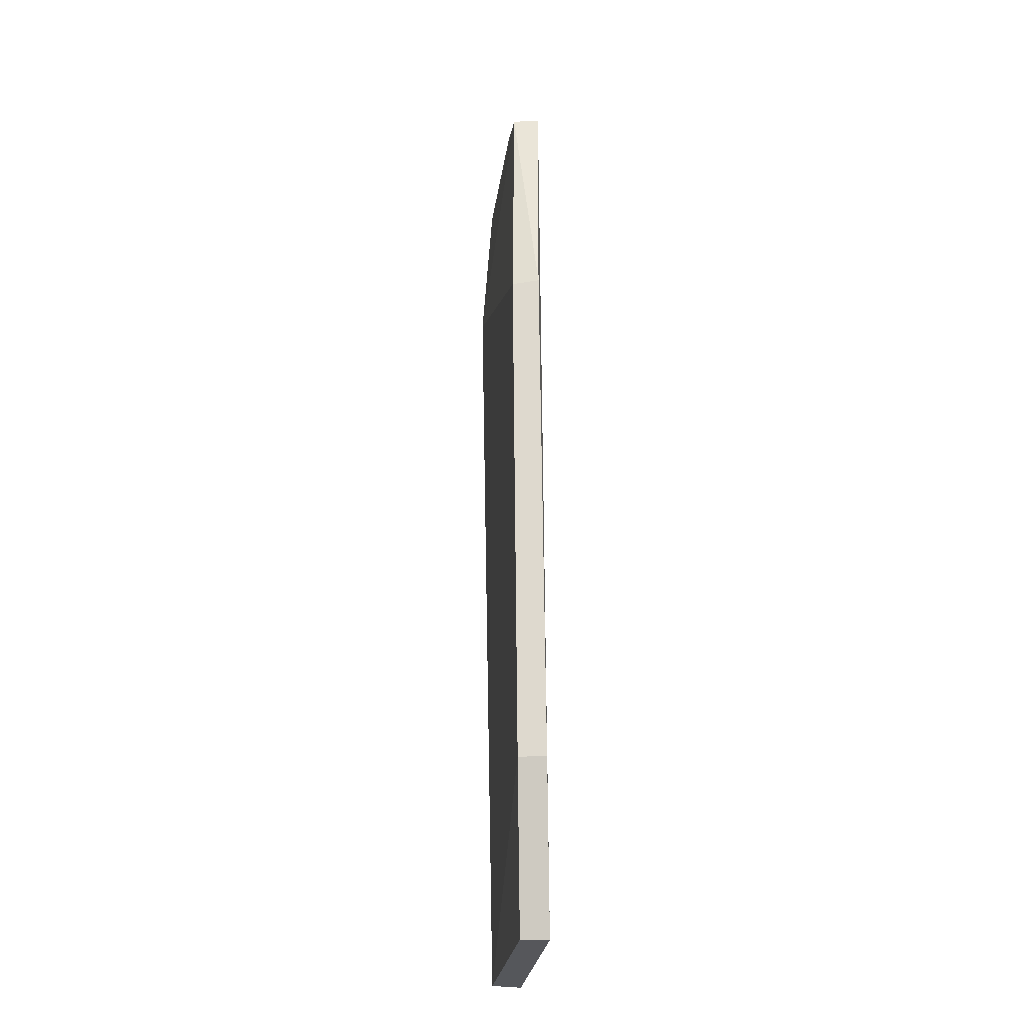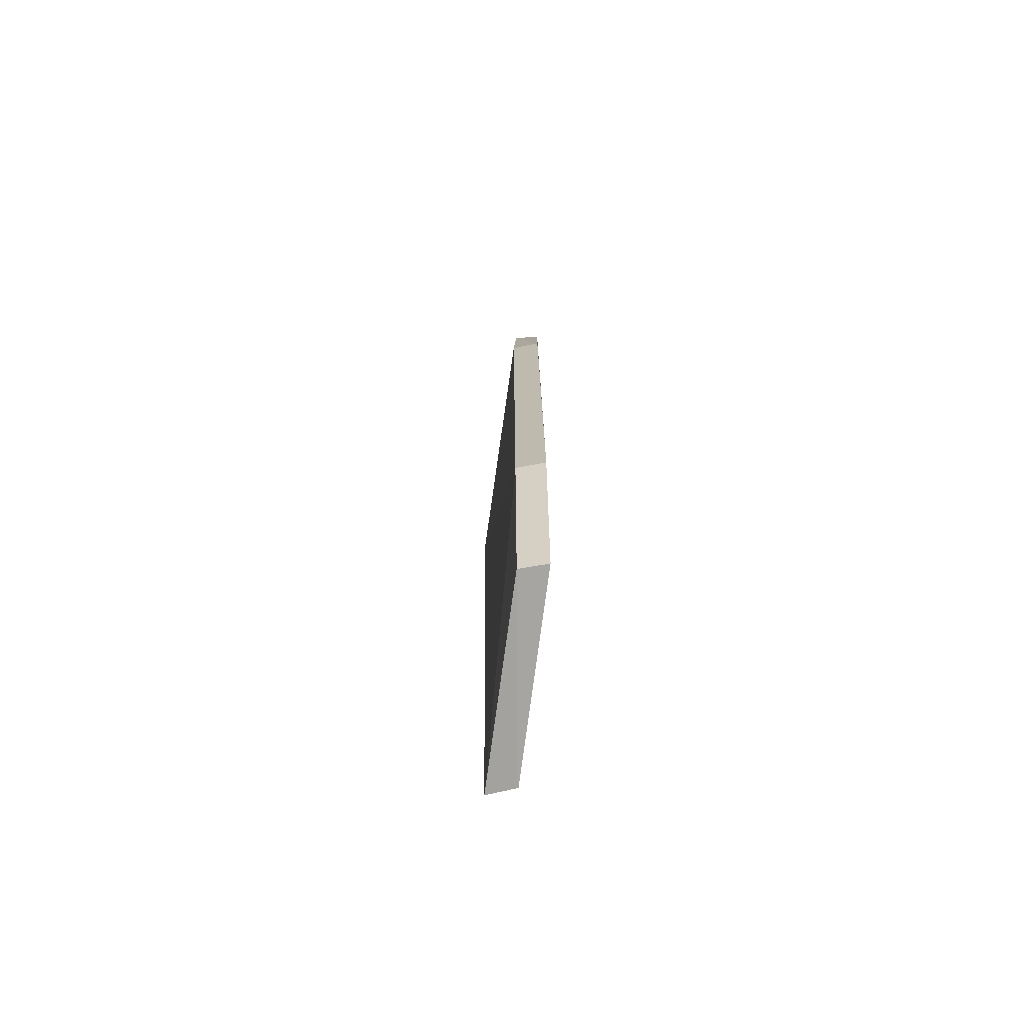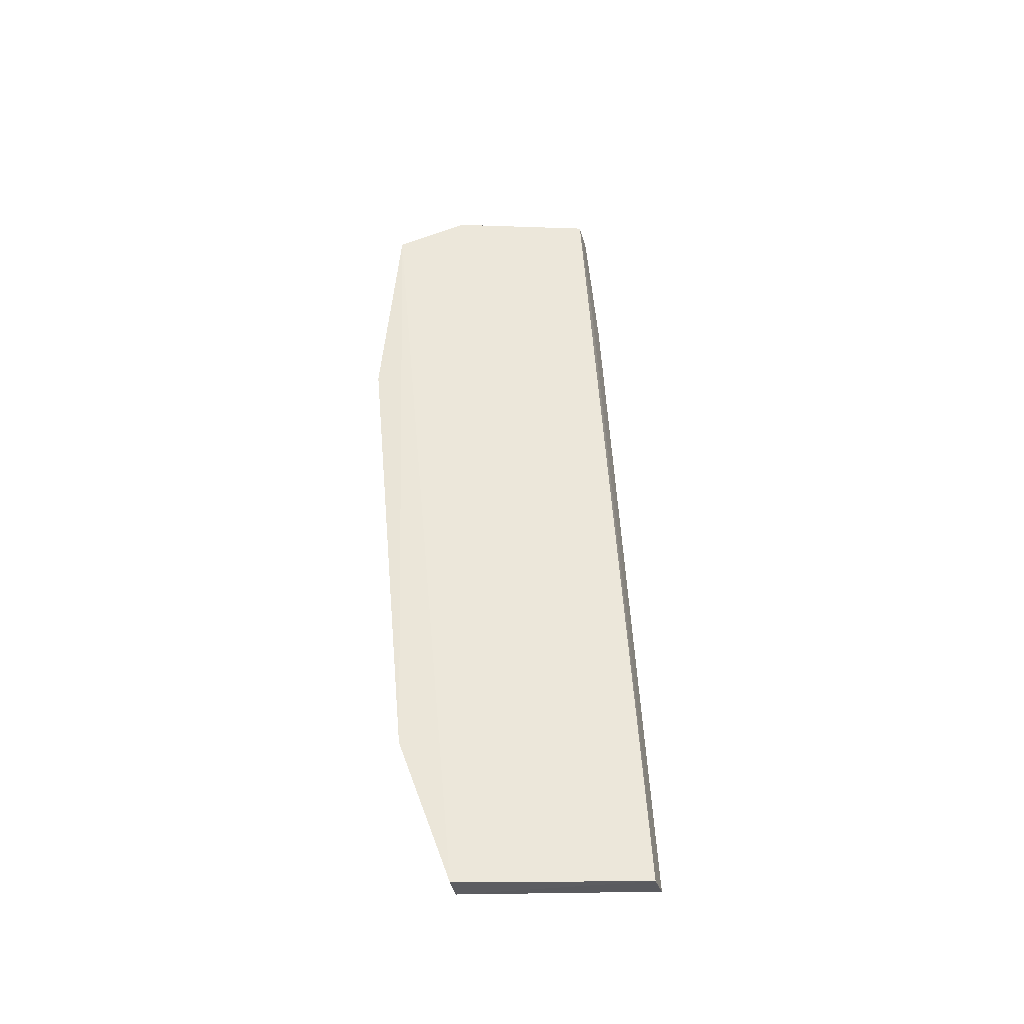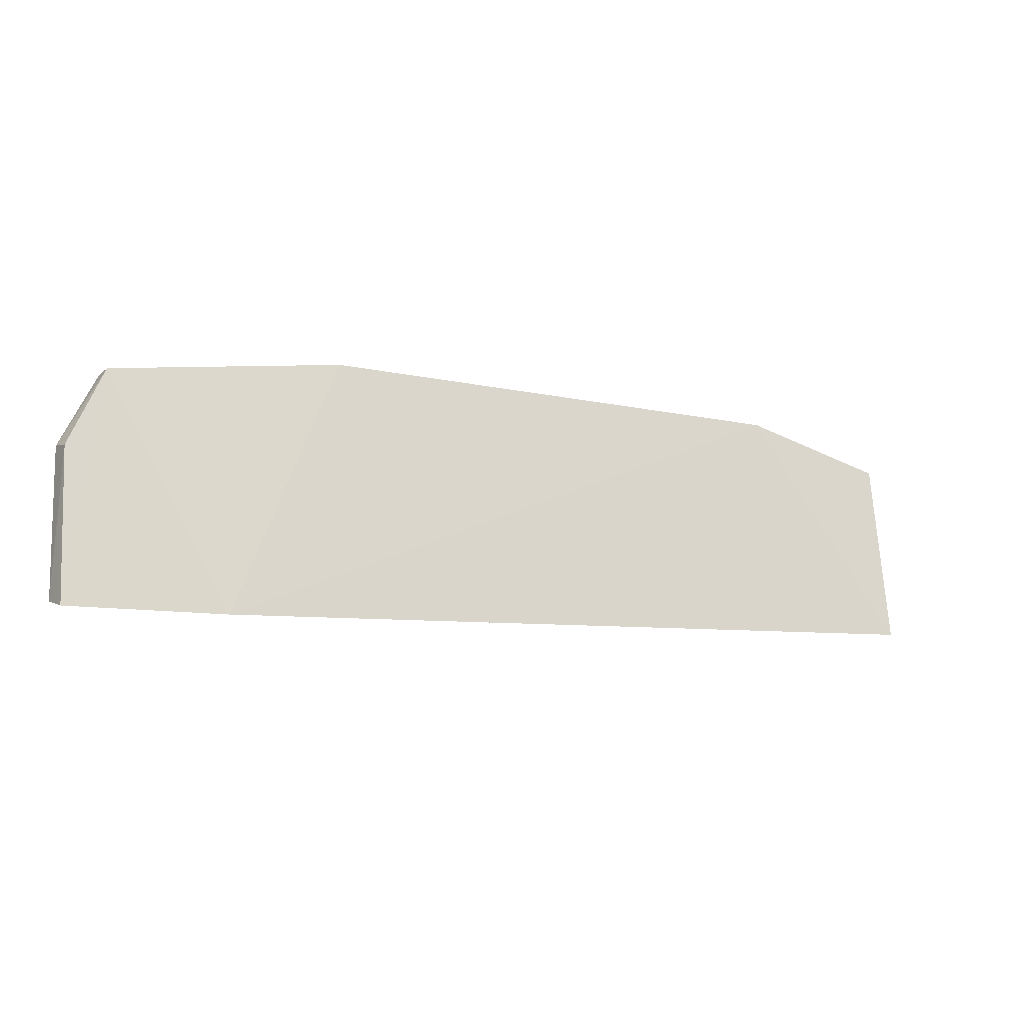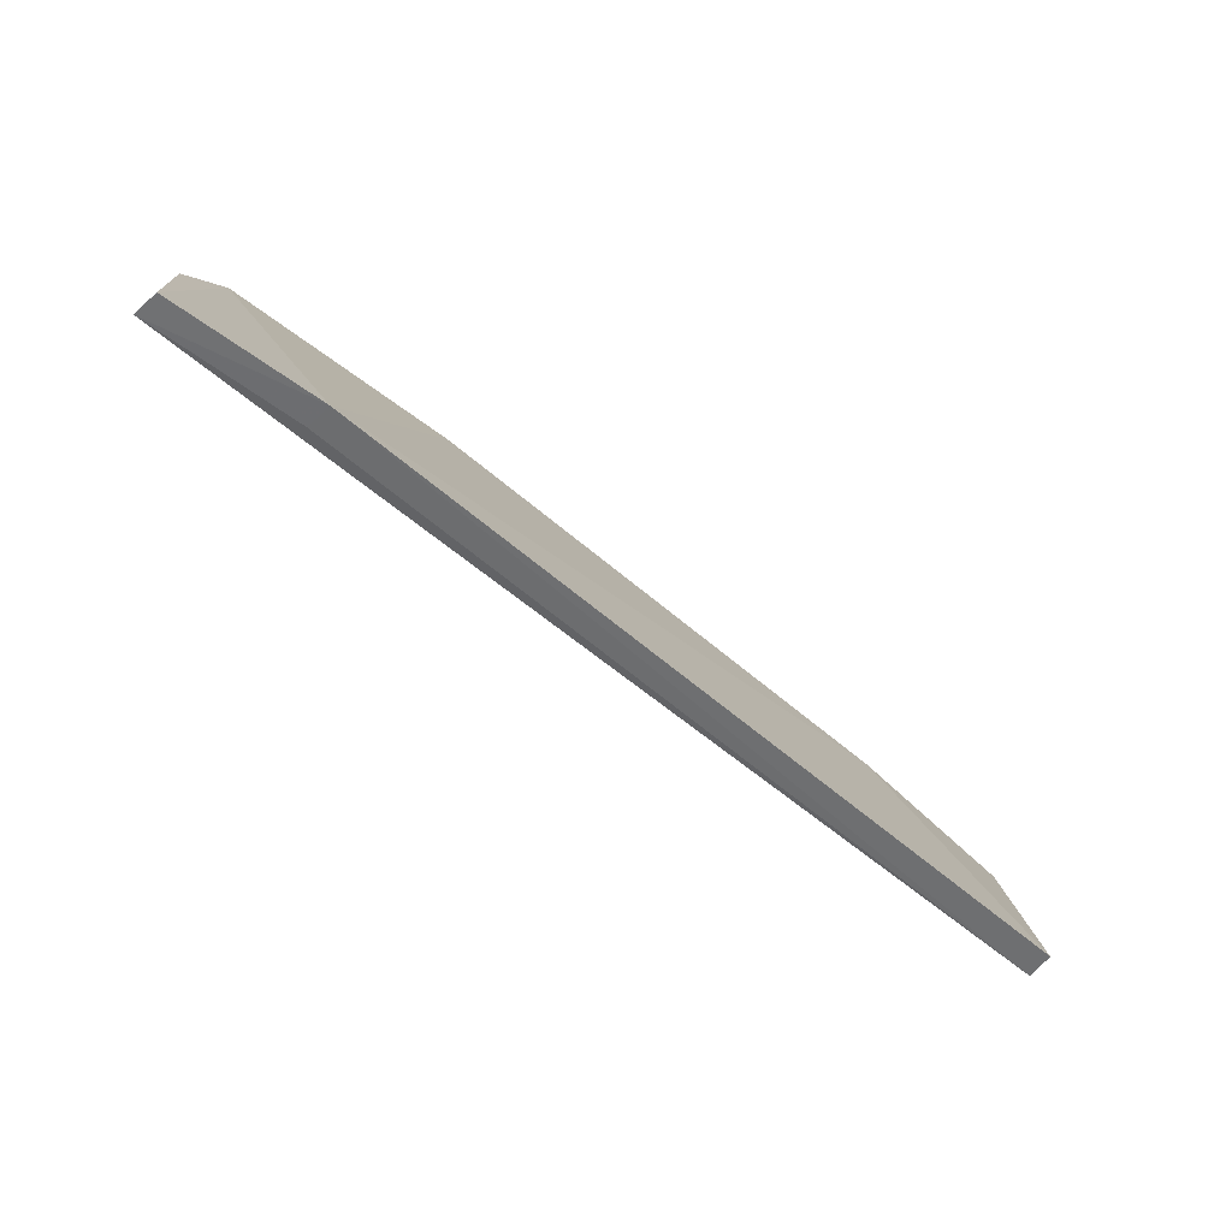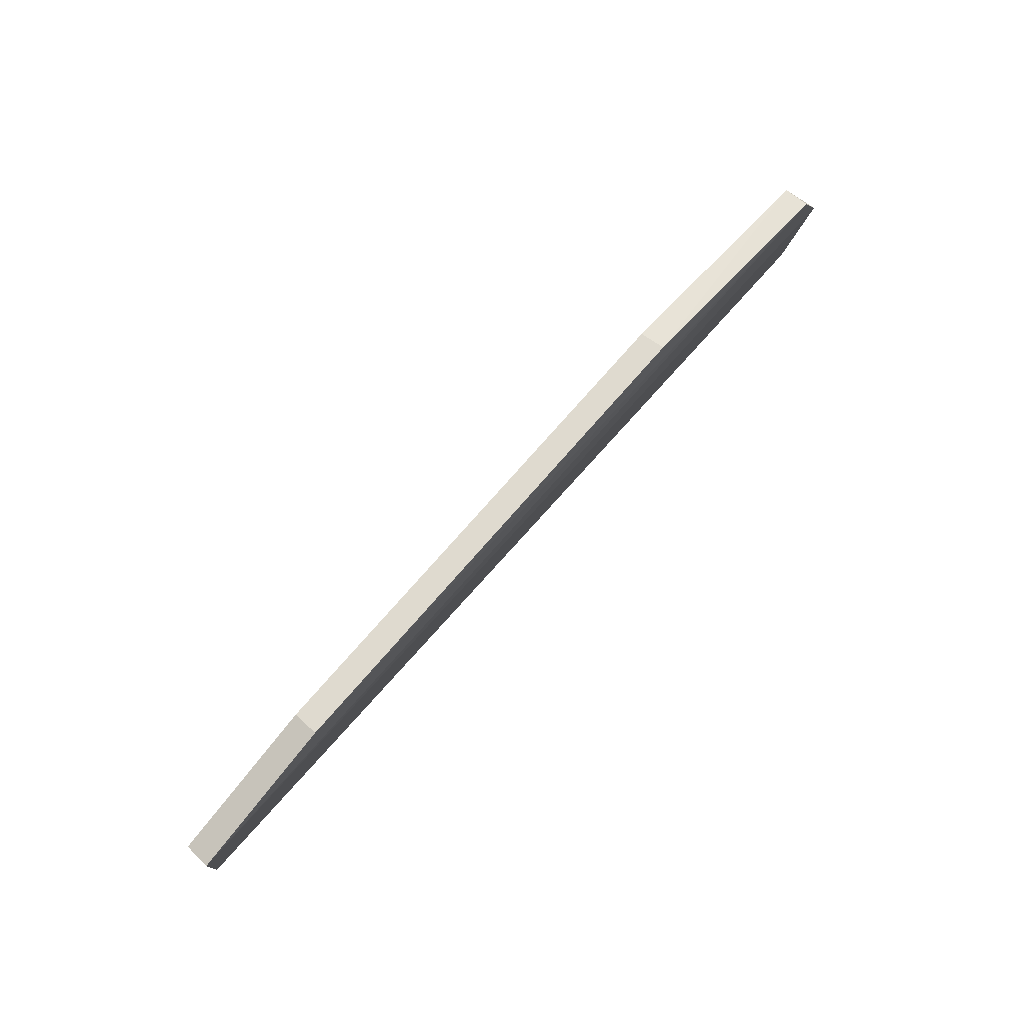
<metadata>
{"format":"obj","ext":"obj","renderer":"f3d","projection":"perspective","resolution":1024,"background":"white","views":[{"elev":63.8,"azim":-90.5,"up":"+Y"},{"elev":16.8,"azim":-90.1,"up":"+Y"},{"elev":48.6,"azim":-95.2,"up":"+Z"},{"elev":-12.9,"azim":153.4,"up":"+Y"},{"elev":-70.1,"azim":140.7,"up":"+Y"},{"elev":73.5,"azim":-49.1,"up":"+Y"}]}
</metadata>
<code>
v 0.2038 0.3548 0.01202
v 0.2056 0.3579 0.02278
v -0.16 0.3733 0.0216
v -0.09856 0.4625 0.03106
v 0.1893 0.4467 0.02228
v -0.1592 0.4473 0.03125
v 0.1437 0.3555 0.007396
v 0.2038 0.4152 0.01996
v 0.1895 0.4472 0.03238
v 0.145 0.3588 0.01816
v -0.09811 0.4604 0.02081
v 0.09856 0.4625 0.03106
v 0.2047 0.4171 0.03021
v 0.09811 0.4604 0.02081
v -0.1586 0.3701 0.01084
v -0.1585 0.4453 0.021
f 6 3 2
f 7 1 2
f 7 5 1
f 8 2 1
f 8 1 5
f 9 4 6
f 10 7 2
f 10 2 3
f 10 3 7
f 12 9 5
f 12 4 9
f 12 11 4
f 13 8 5
f 13 5 9
f 13 2 8
f 13 9 6
f 13 6 2
f 14 5 7
f 14 7 11
f 14 12 5
f 14 11 12
f 15 11 7
f 15 7 3
f 16 15 3
f 16 3 6
f 16 11 15
f 16 6 4
f 16 4 11

</code>
